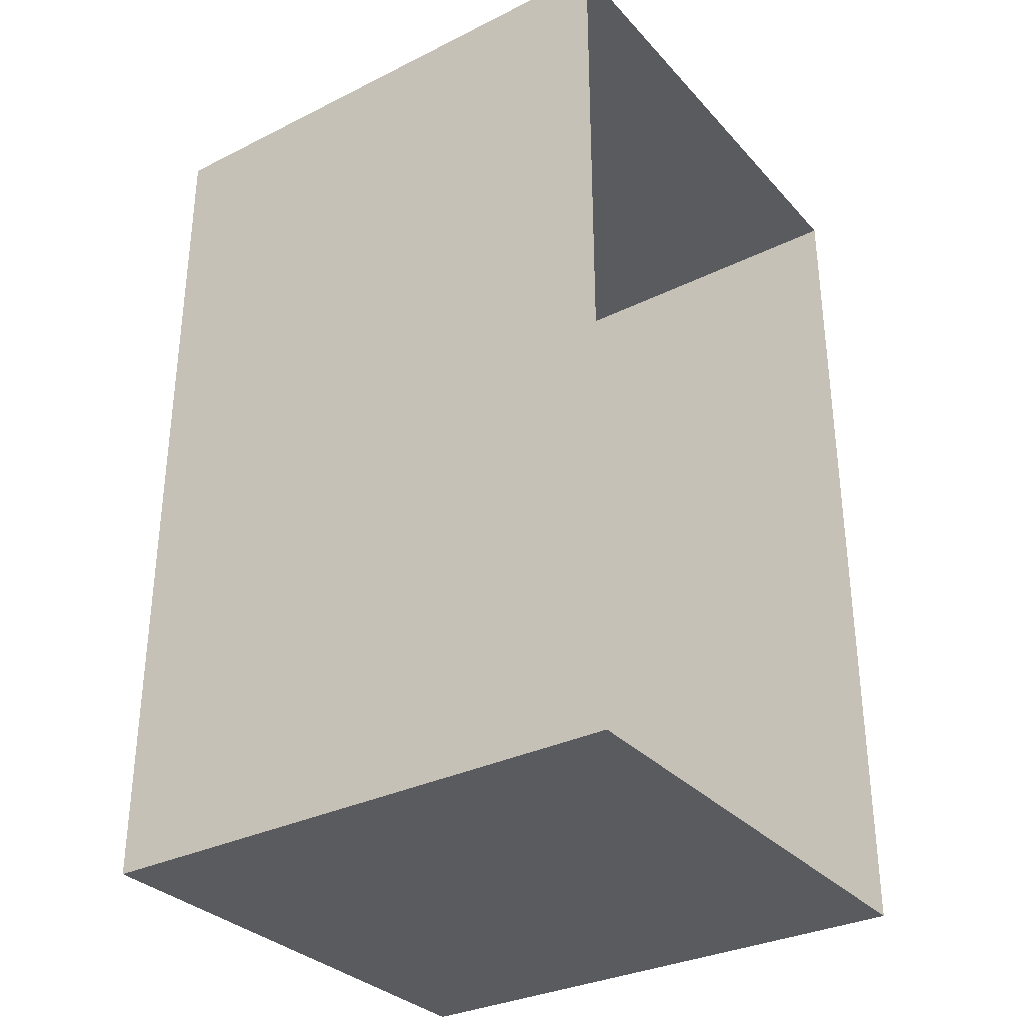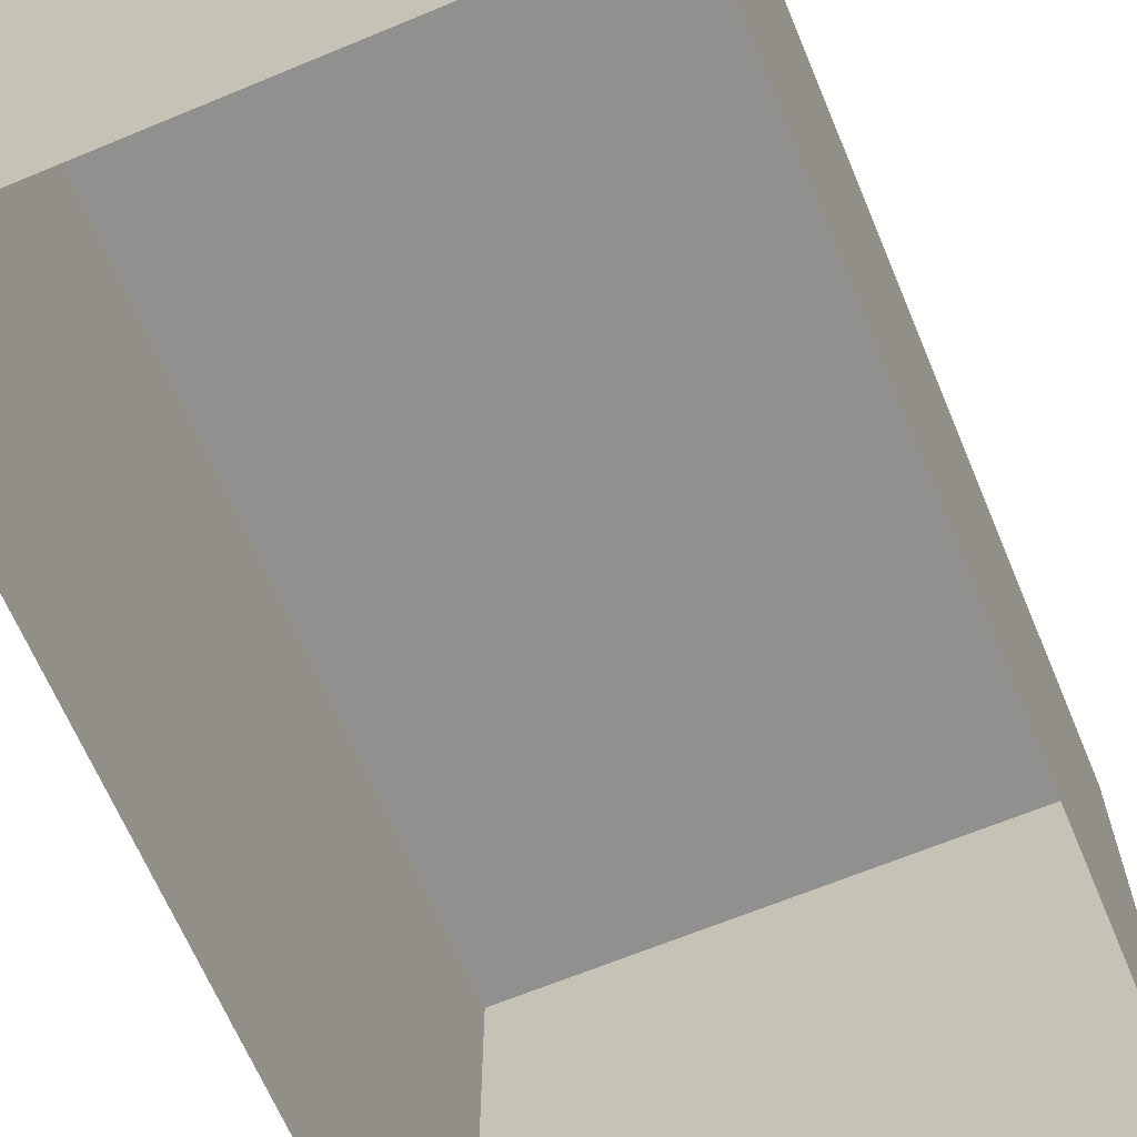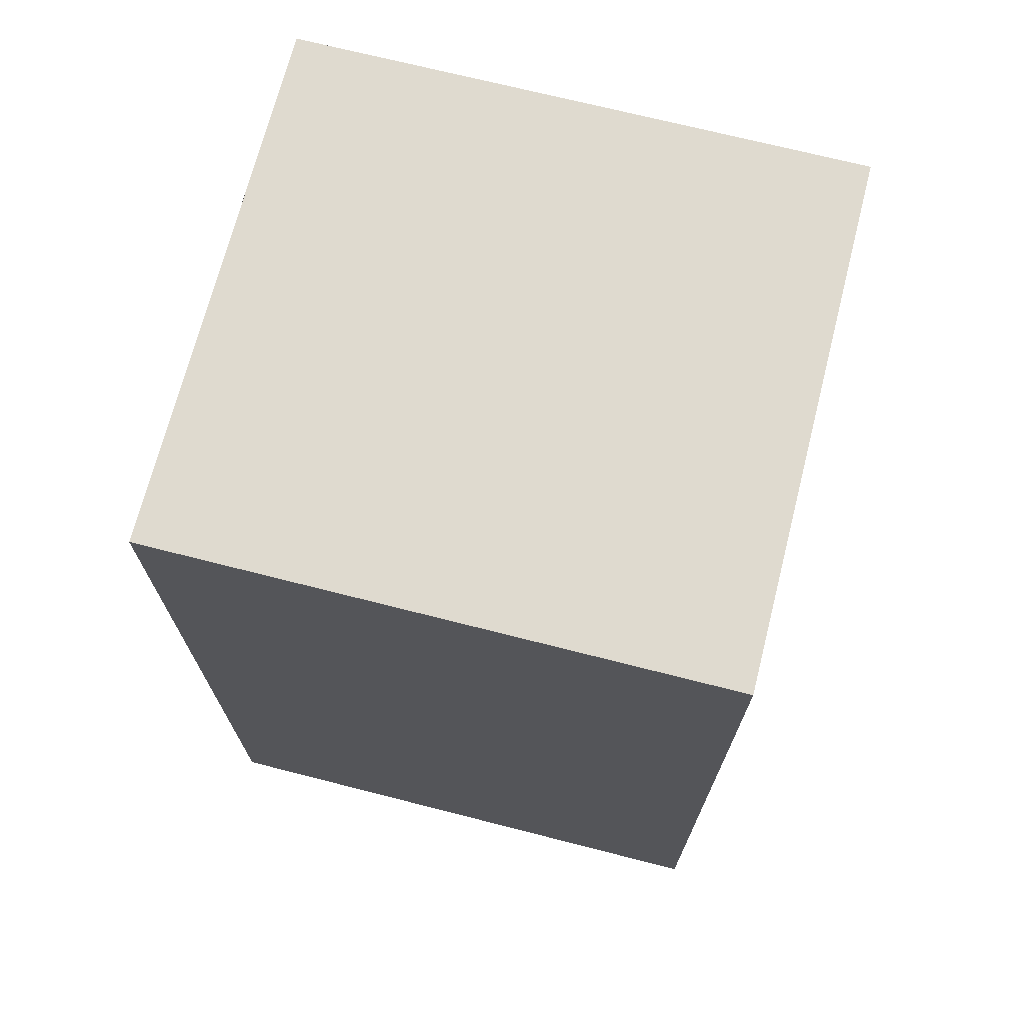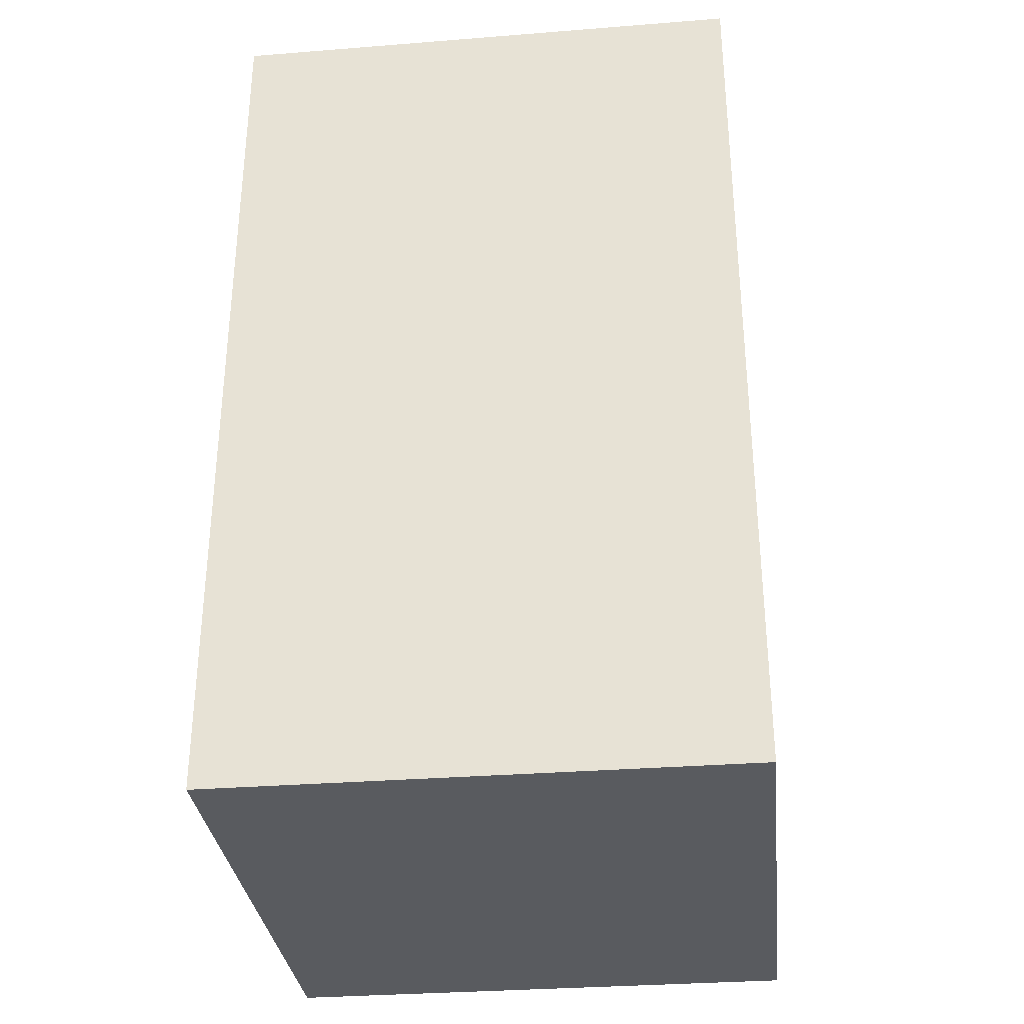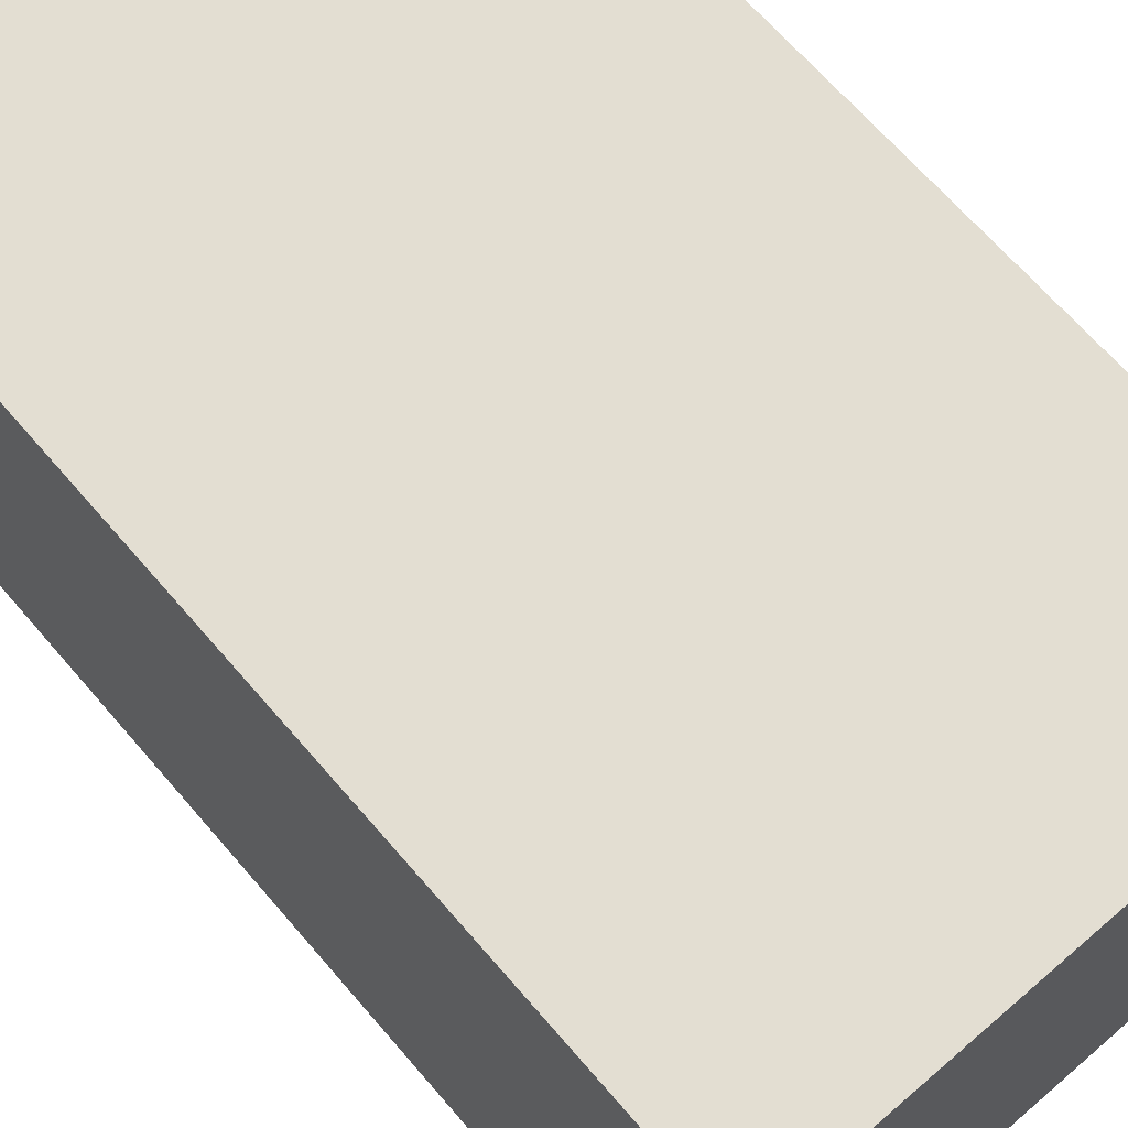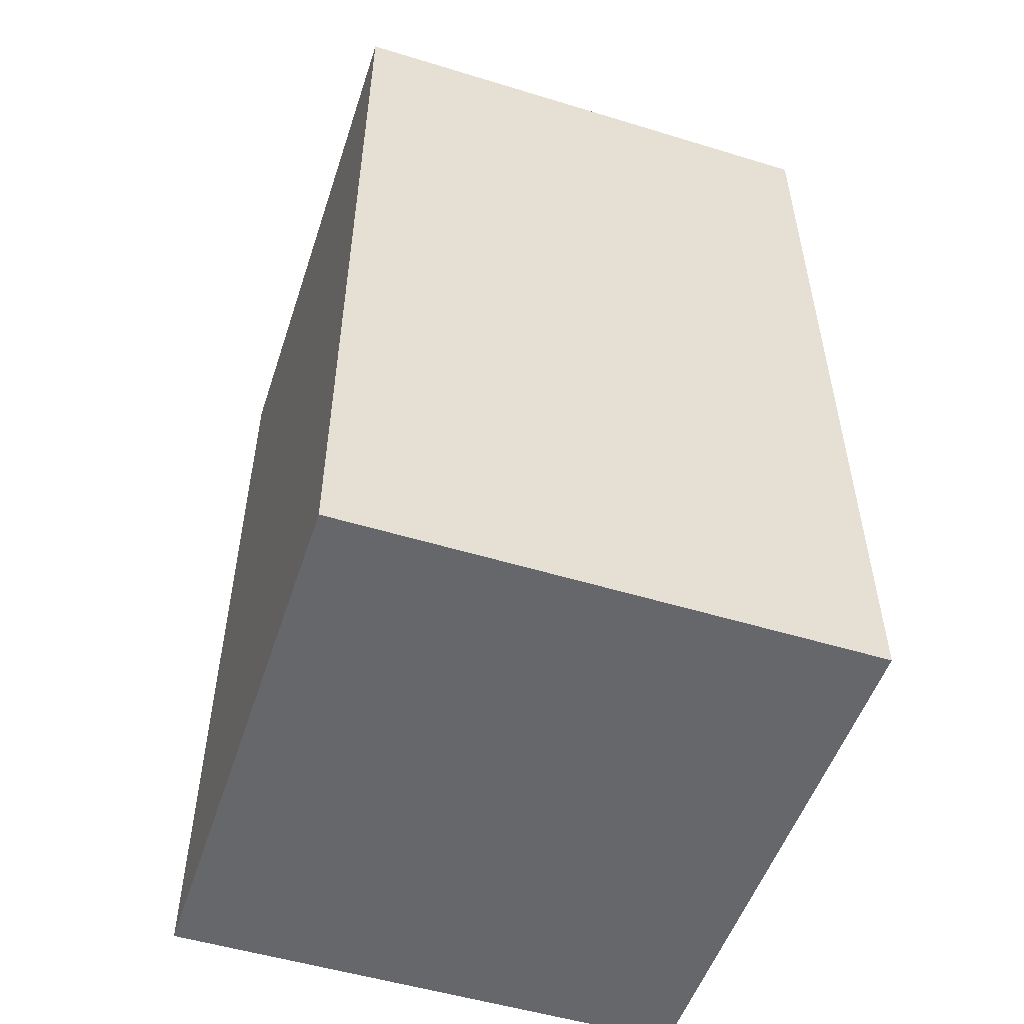
<metadata>
{"format":"obj","ext":"obj","renderer":"f3d","projection":"perspective","resolution":1024,"background":"white","views":[{"elev":-32.1,"azim":-55.2,"up":"+Z"},{"elev":-65.5,"azim":22.7,"up":"+Y"},{"elev":70.8,"azim":-75.7,"up":"+Z"},{"elev":-32.3,"azim":-173.7,"up":"+Z"},{"elev":67.6,"azim":139.2,"up":"+Y"},{"elev":-52.2,"azim":161.8,"up":"+Z"}]}
</metadata>
<code>
g royale_city_buildings_mesh_15
v -46.81 0.01575 6.522
v -46.81 10.68 6.522
v -46.81 10.68 -10.7
v -46.81 0.01574 -10.7
v -46.81 0.01574 -10.7
v -46.81 10.68 -10.7
v -56.81 10.68 -10.7
v -56.81 0.01574 -10.7
v -56.81 0.01575 6.522
v -56.81 10.68 6.522
v -46.81 10.68 6.522
v -46.81 0.01575 6.522
v -56.81 0.01575 6.522
v -56.81 0.01574 -10.7
v -56.81 10.68 -10.7
v -56.81 10.68 6.522
v -56.81 10.68 -10.7
v -46.81 10.68 -10.7
v -46.81 10.68 6.522
v -56.81 10.68 6.522
g royale_city_buildings_mesh_15_0
f 3 2 1
f 4 3 1
f 7 6 5
f 8 7 5
f 11 10 9
f 12 11 9
f 15 14 13
f 16 15 13
g royale_city_buildings_mesh_15_1
f 19 18 17
f 20 19 17

</code>
